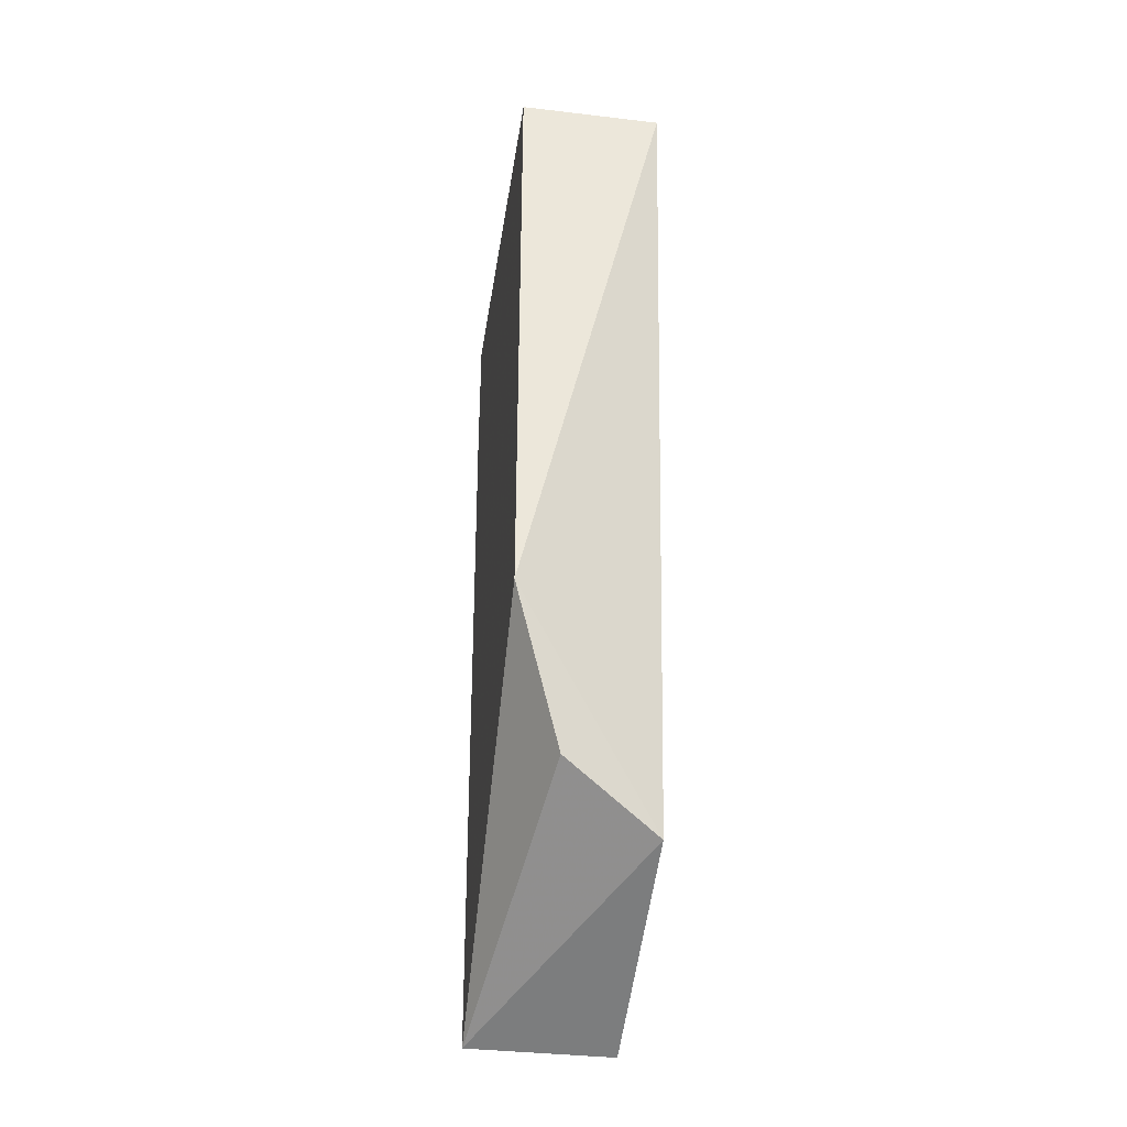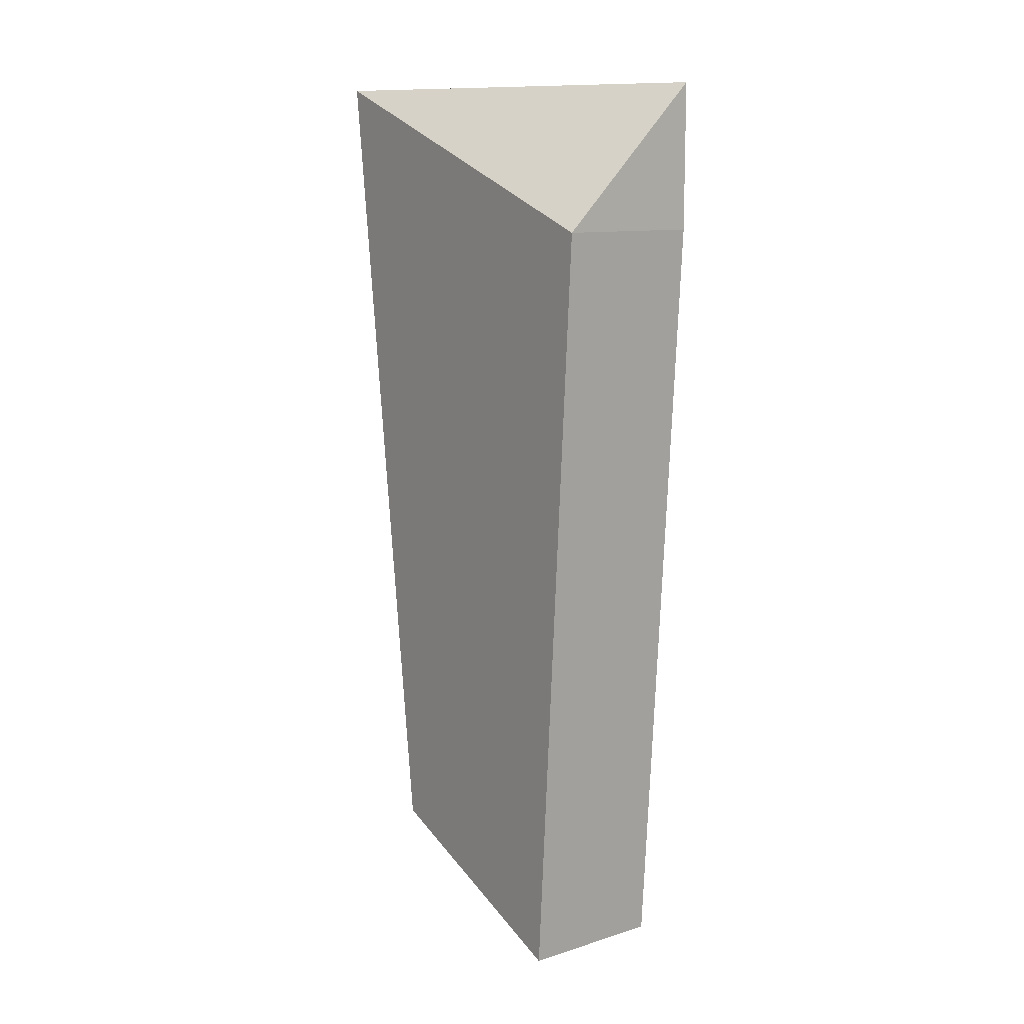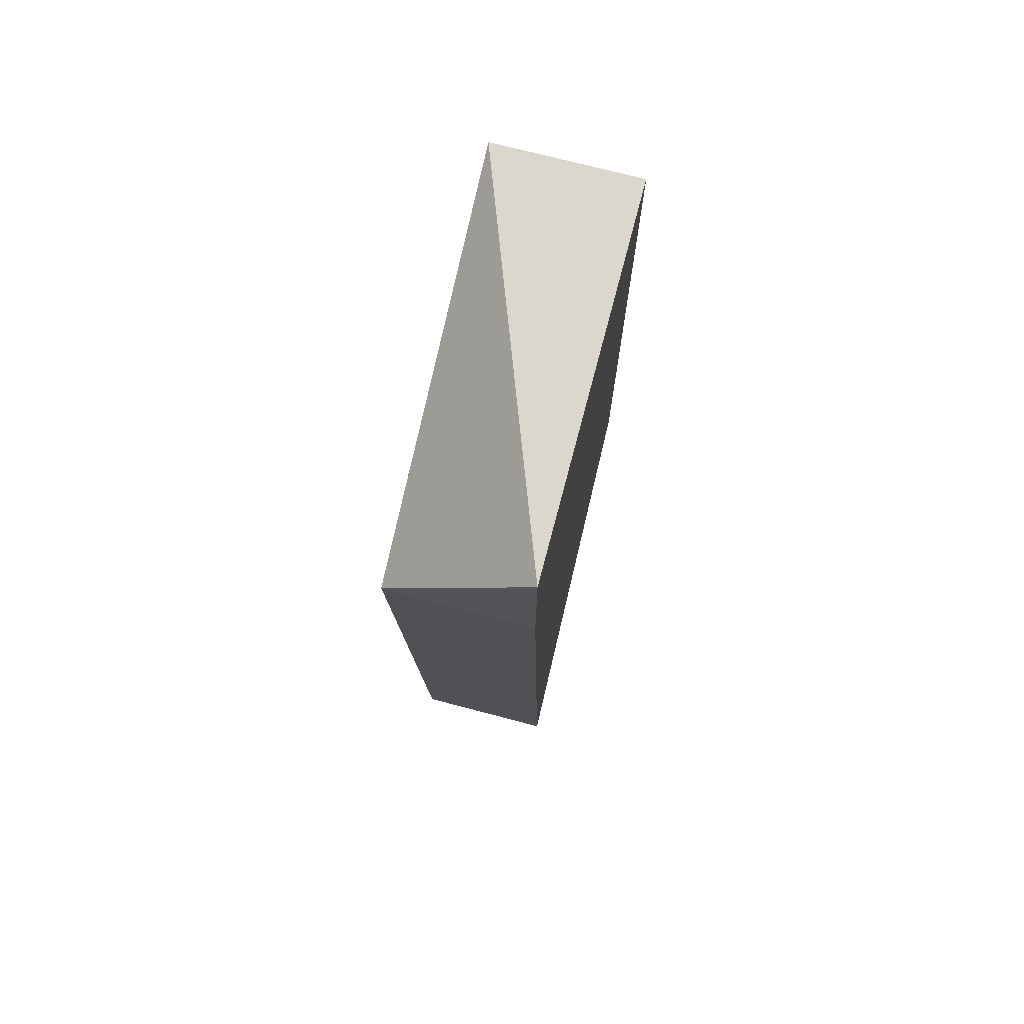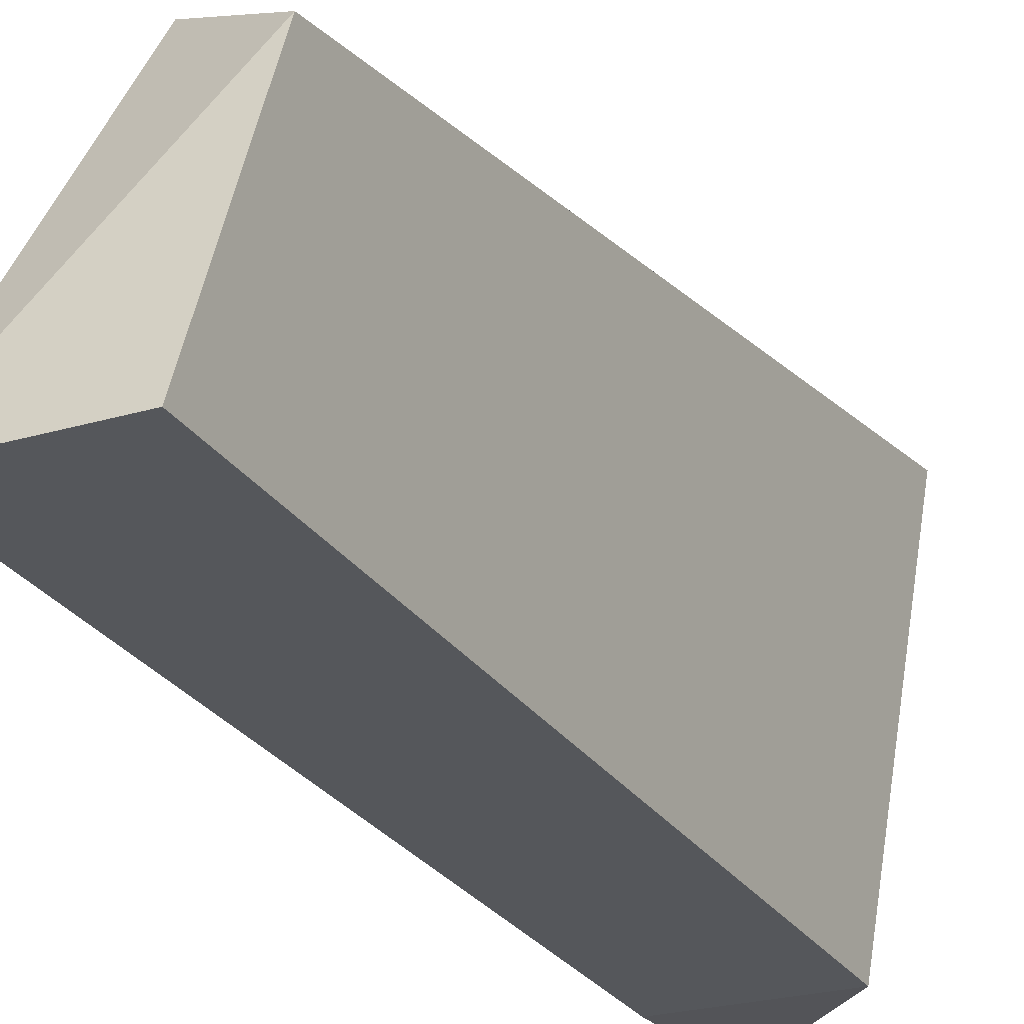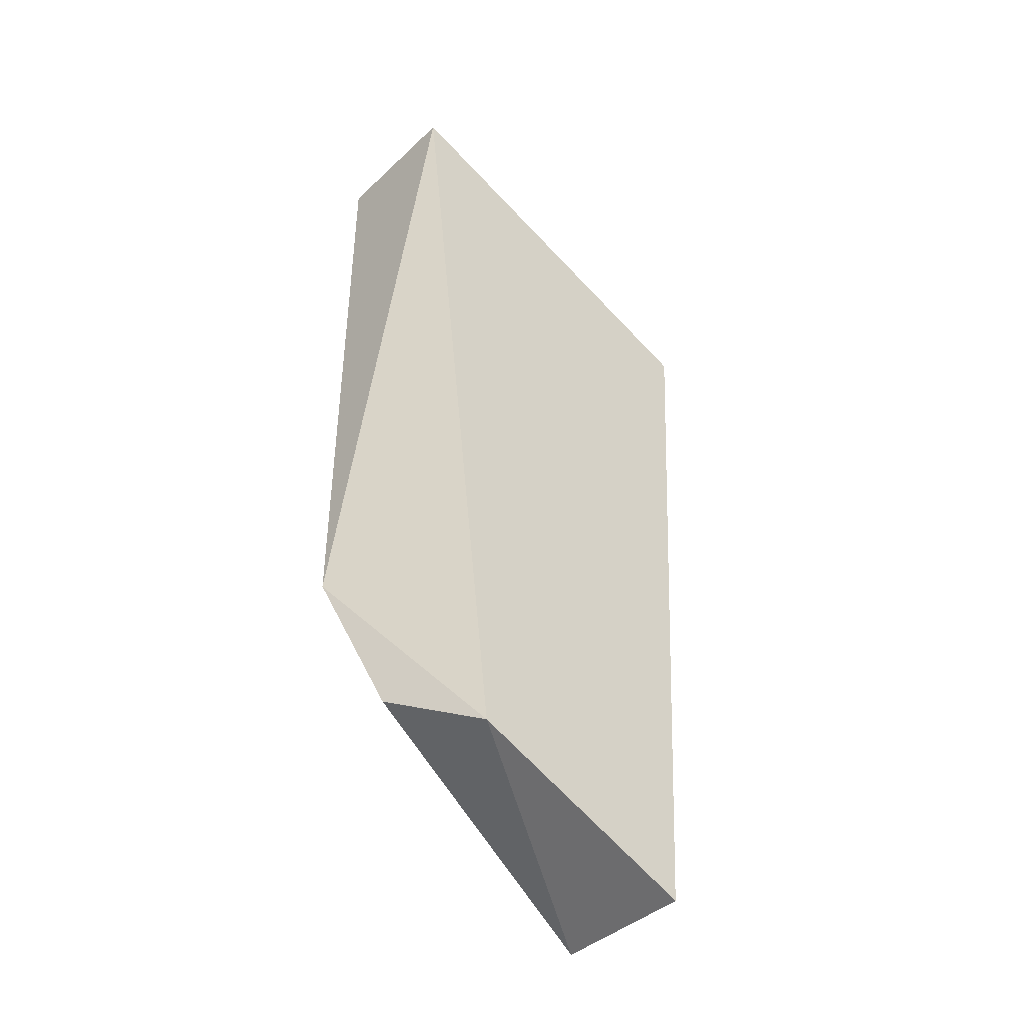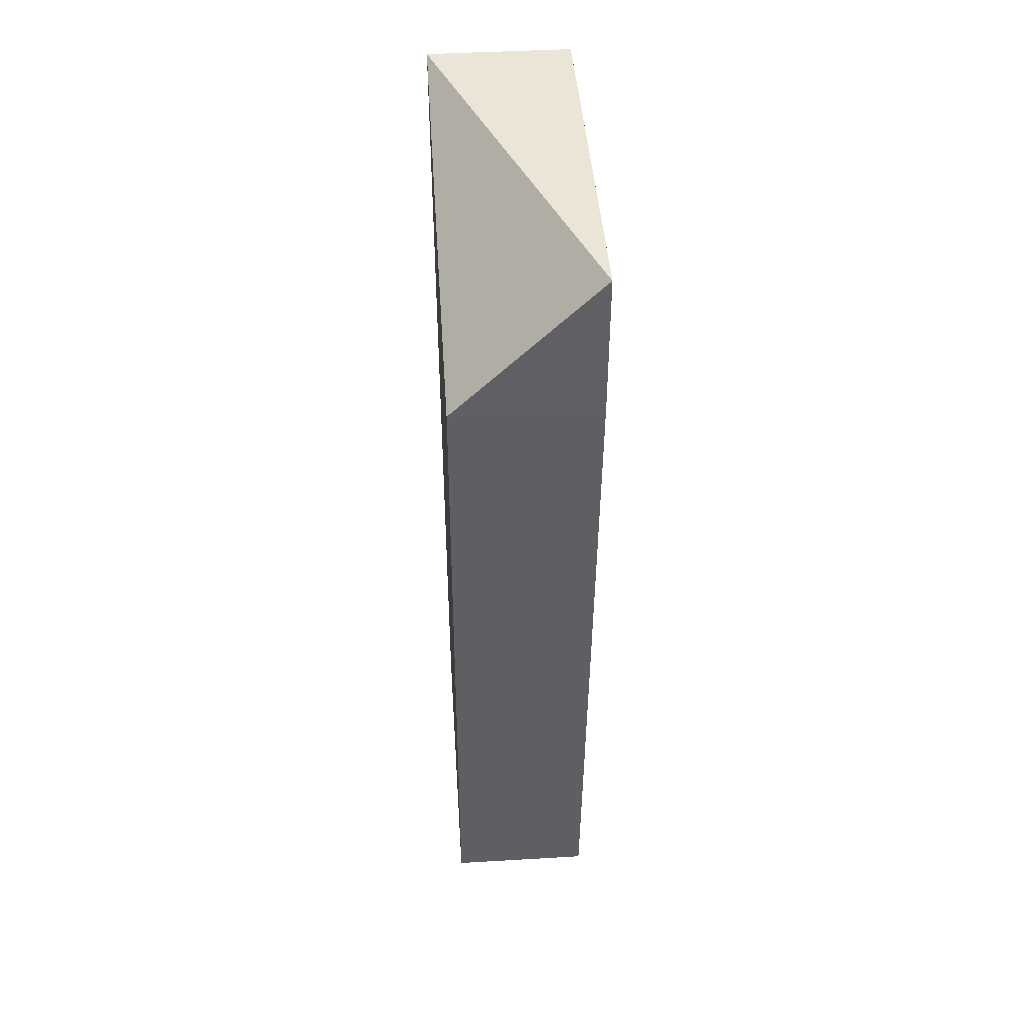
<metadata>
{"format":"obj","ext":"obj","renderer":"f3d","projection":"perspective","resolution":1024,"background":"white","views":[{"elev":-37.1,"azim":171.4,"up":"+Z"},{"elev":11.3,"azim":-36.8,"up":"+Z"},{"elev":73.0,"azim":14.7,"up":"+Z"},{"elev":-23.5,"azim":-153.0,"up":"+Y"},{"elev":-41.8,"azim":-132.0,"up":"+Z"},{"elev":44.4,"azim":-3.9,"up":"+Z"}]}
</metadata>
<code>
v 0.009107 0.04661 -0.01313
v 0.009107 0.04556 0.003605
v 0.009107 0.04556 0.006745
v 0.009107 0.05393 0.006745
v 0.009107 0.05393 -0.006851
v 0.005969 0.05184 -0.01104
v 0.005969 0.04661 -0.01313
v 0.005969 0.04556 0.003605
v 0.005969 0.05393 0.006745
v 0.008061 0.05288 -0.009991
f 10 6 5
f 4 1 5
f 1 10 5
f 9 4 5
f 4 9 3
f 2 4 3
f 9 8 3
f 8 2 3
f 10 1 6
f 7 9 6
f 4 2 1
f 2 7 1
f 8 9 7
f 2 8 7
f 6 9 5
f 1 7 6

</code>
